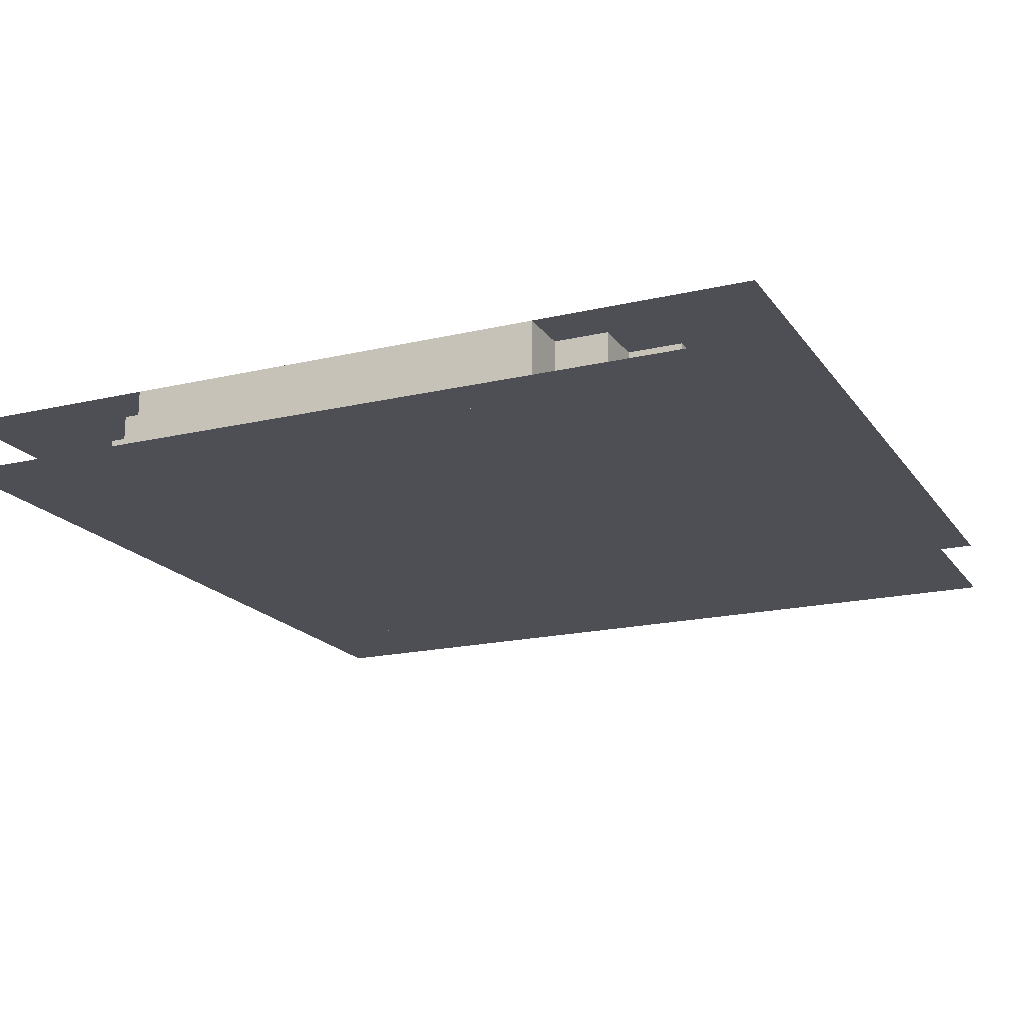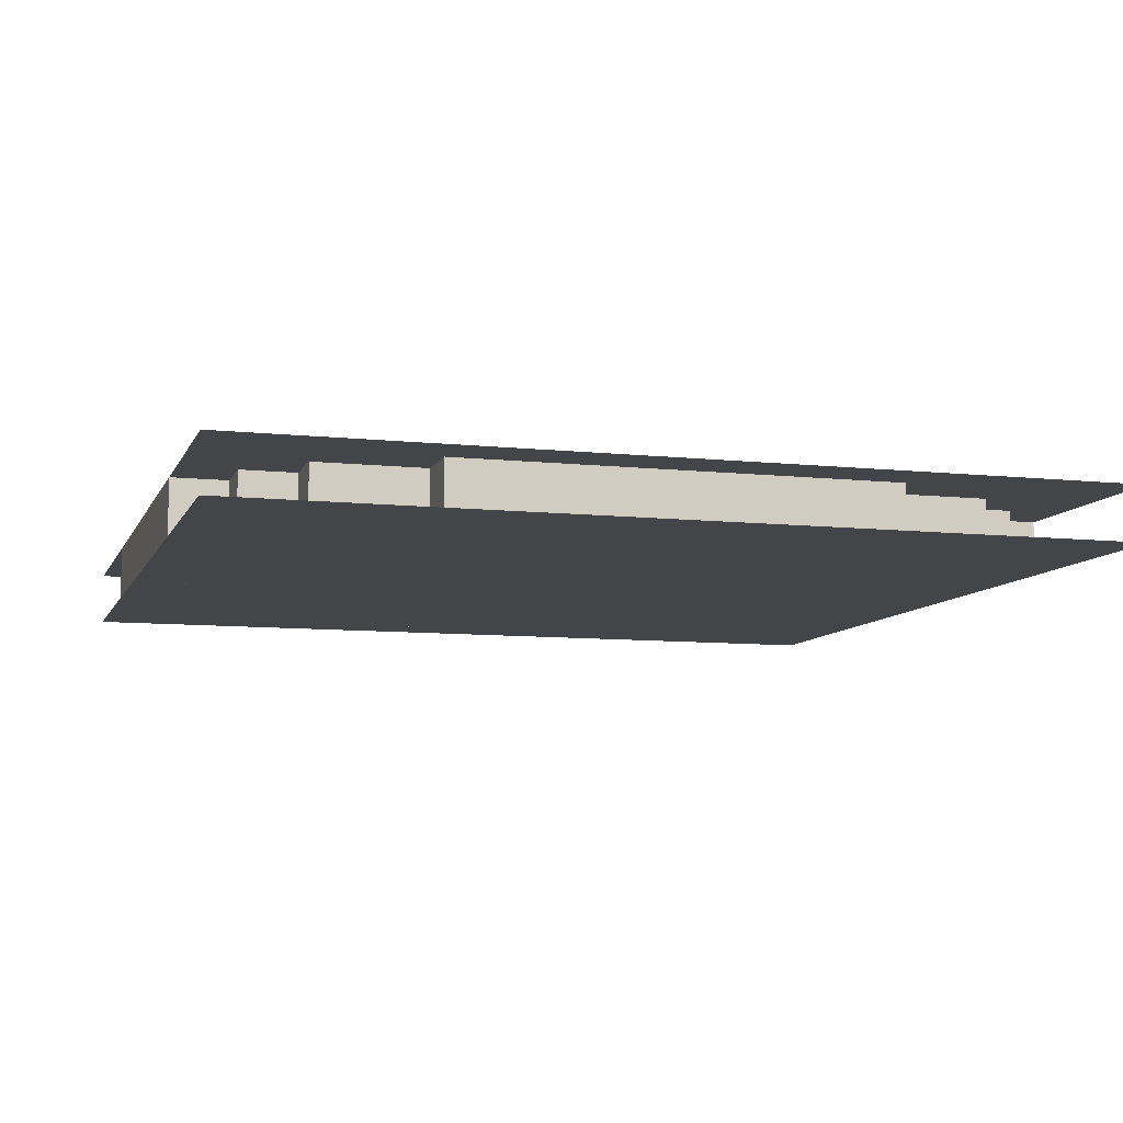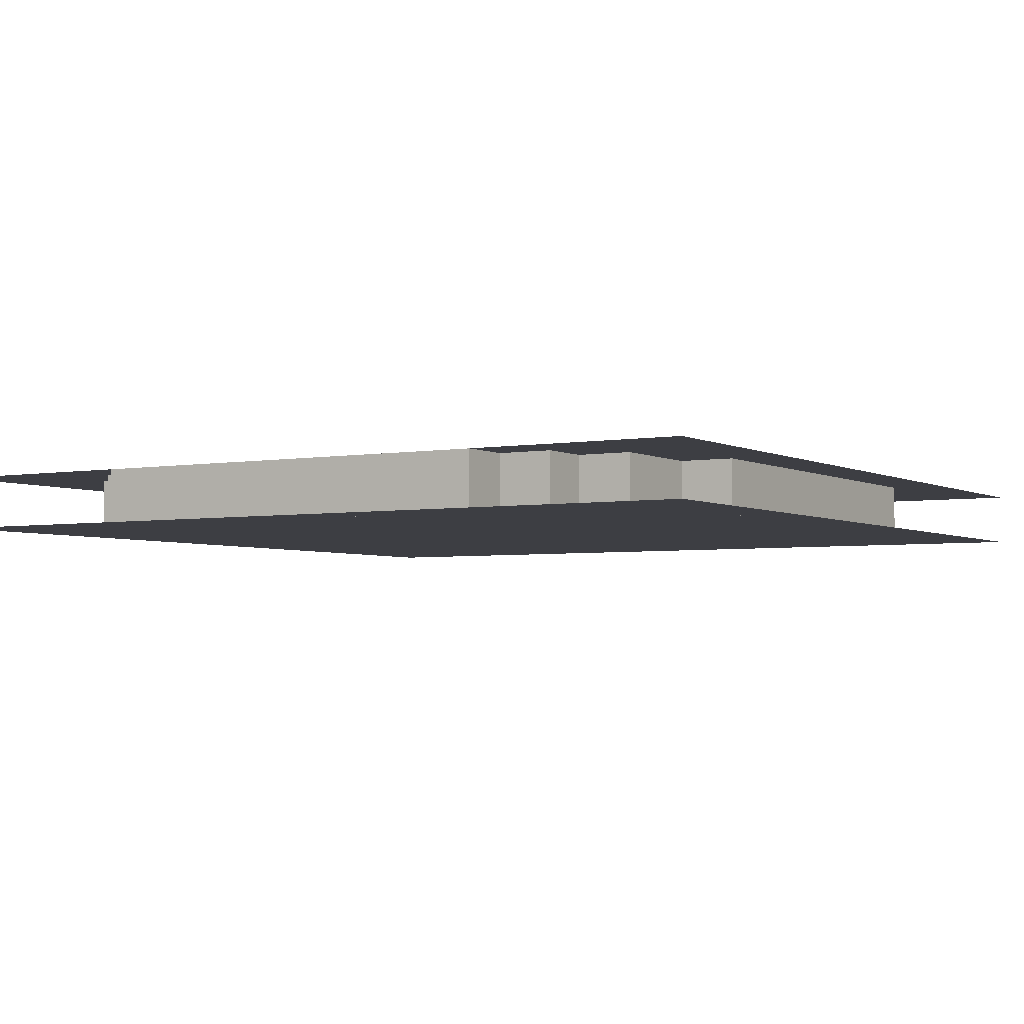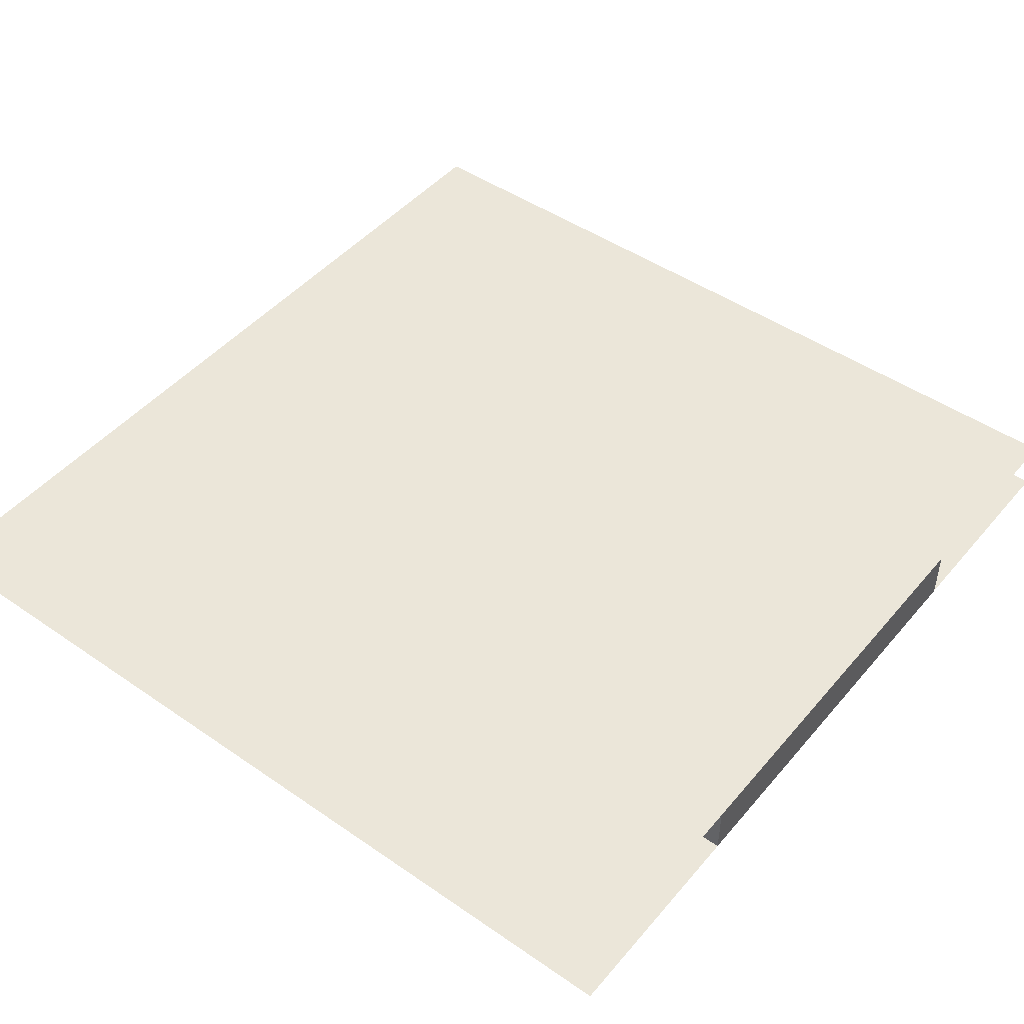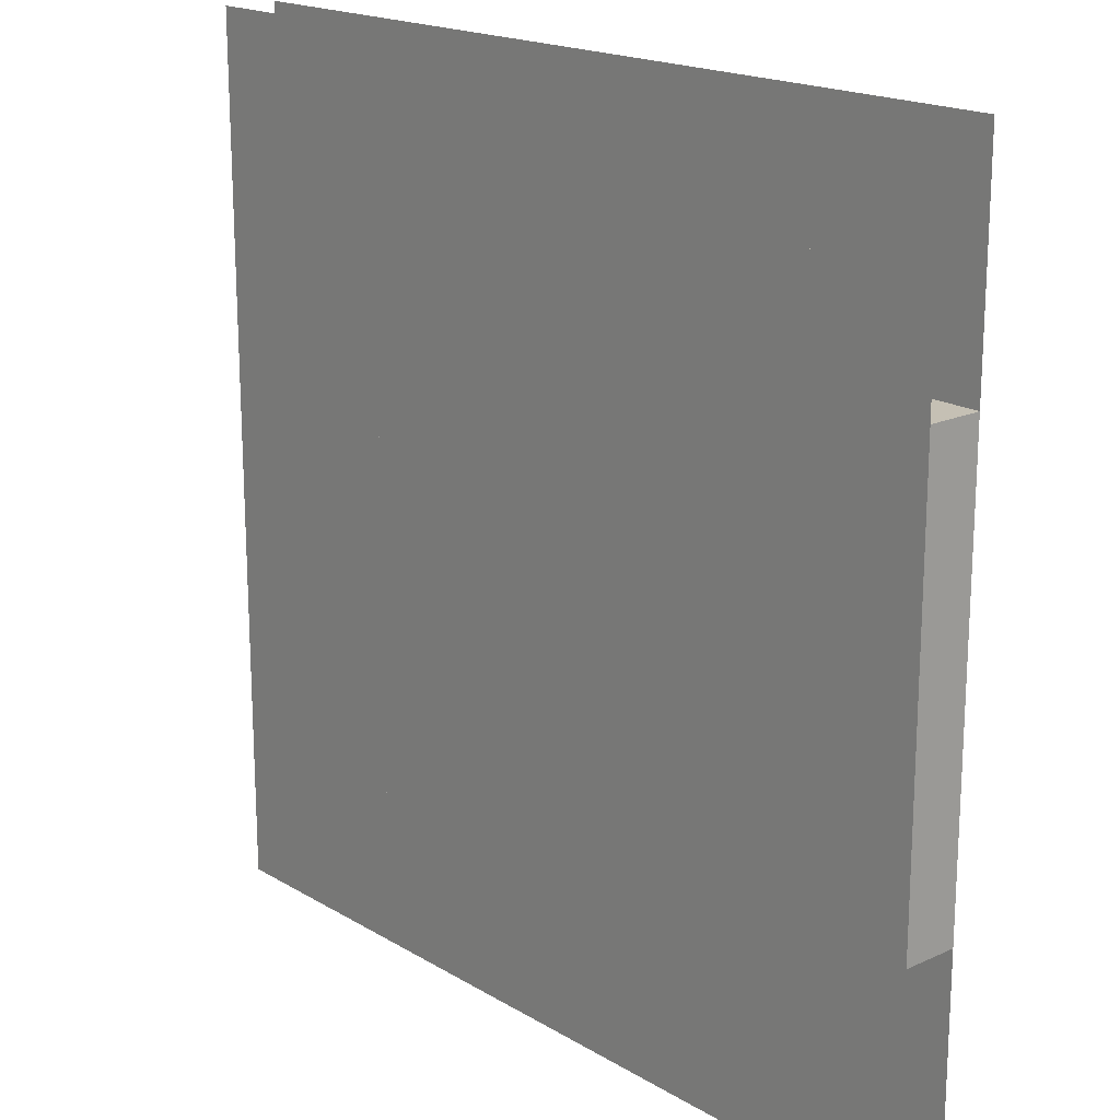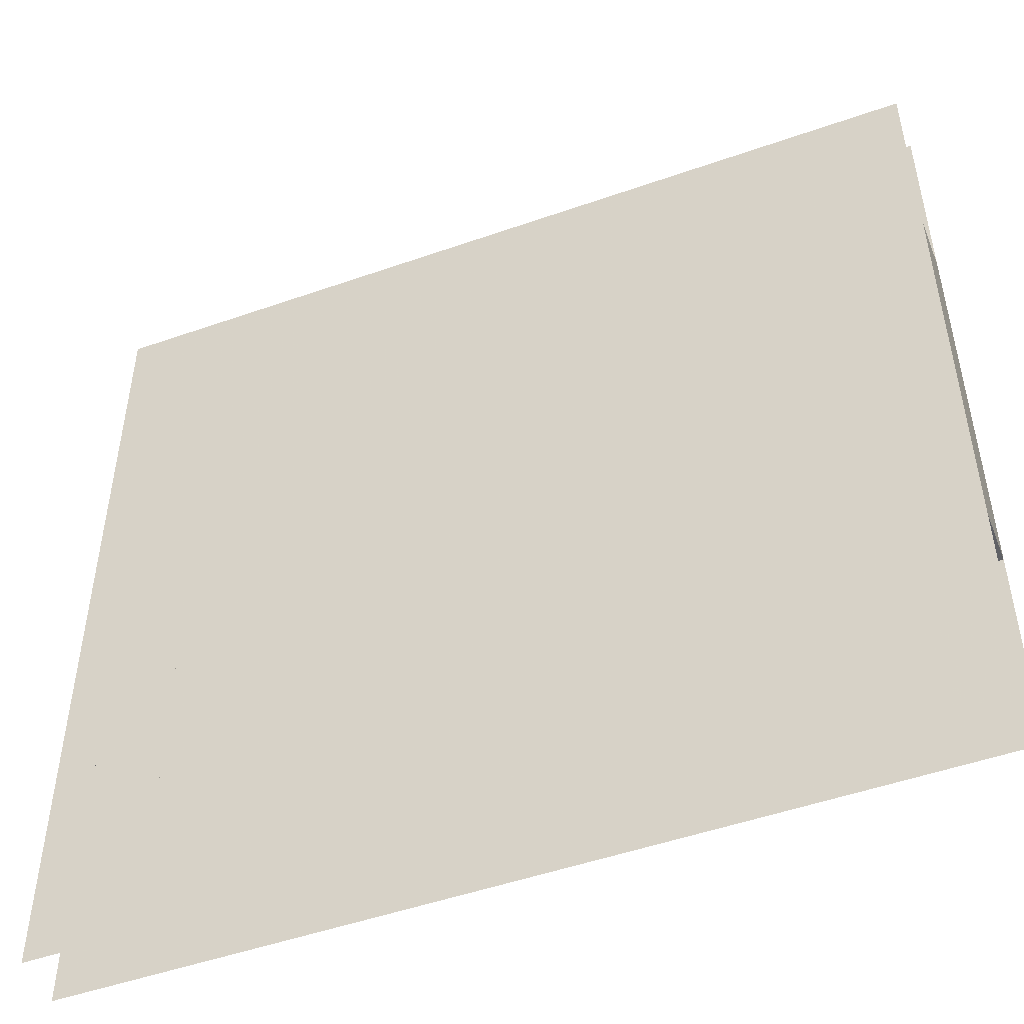
<metadata>
{"format":"obj","ext":"obj","renderer":"f3d","projection":"perspective","resolution":1024,"background":"white","views":[{"elev":-18.3,"azim":-65.6,"up":"+Z"},{"elev":-8.6,"azim":-16.4,"up":"+Z"},{"elev":-3.7,"azim":121.2,"up":"+Z"},{"elev":46.9,"azim":-142.0,"up":"+Z"},{"elev":18.4,"azim":48.7,"up":"+Y"},{"elev":-49.7,"azim":21.2,"up":"+Y"}]}
</metadata>
<code>
v 1 1 0.4688
v 1 0 0.4688
v 0 0 0.4688
v 0 1 0.4688
v 0 1 0.5312
v 0 0 0.5312
v 1 0 0.5312
v 1 1 0.5312
v 0.25 0.9375 0.4688
v 0.25 0.9375 0.5312
v 0.75 0.9375 0.5312
v 0.75 0.9375 0.4688
v 0.25 0.0625 0.4688
v 0.25 0.0625 0.5312
v 0.75 0.0625 0.5312
v 0.75 0.0625 0.4688
v 0.125 0.875 0.4688
v 0.125 0.875 0.5312
v 0.875 0.875 0.5312
v 0.875 0.875 0.4688
v 0.125 0.125 0.4688
v 0.125 0.125 0.5312
v 0.875 0.125 0.5312
v 0.875 0.125 0.4688
v 0.0625 0.8125 0.4688
v 0.0625 0.8125 0.5312
v 0.9375 0.8125 0.5312
v 0.9375 0.8125 0.4688
v 0.0625 0.1875 0.4688
v 0.0625 0.1875 0.5312
v 0.9375 0.1875 0.5312
v 0.9375 0.1875 0.4688
v 0 0.75 0.4688
v 0 0.75 0.5312
v 1 0.75 0.5312
v 1 0.75 0.4688
v 0 0.25 0.4688
v 0 0.25 0.5312
v 1 0.25 0.5312
v 1 0.25 0.4688
f 1 2 3 4
f 5 6 7 8
f 9 10 11 12
f 9 13 14 10
f 11 15 16 12
f 17 18 19 20
f 17 21 22 18
f 19 23 24 20
f 25 26 27 28
f 25 29 30 26
f 27 31 32 28
f 33 34 35 36
f 33 37 38 34
f 35 39 40 36
f 38 37 40 39
f 30 29 32 31
f 22 21 24 23
f 14 13 16 15

</code>
